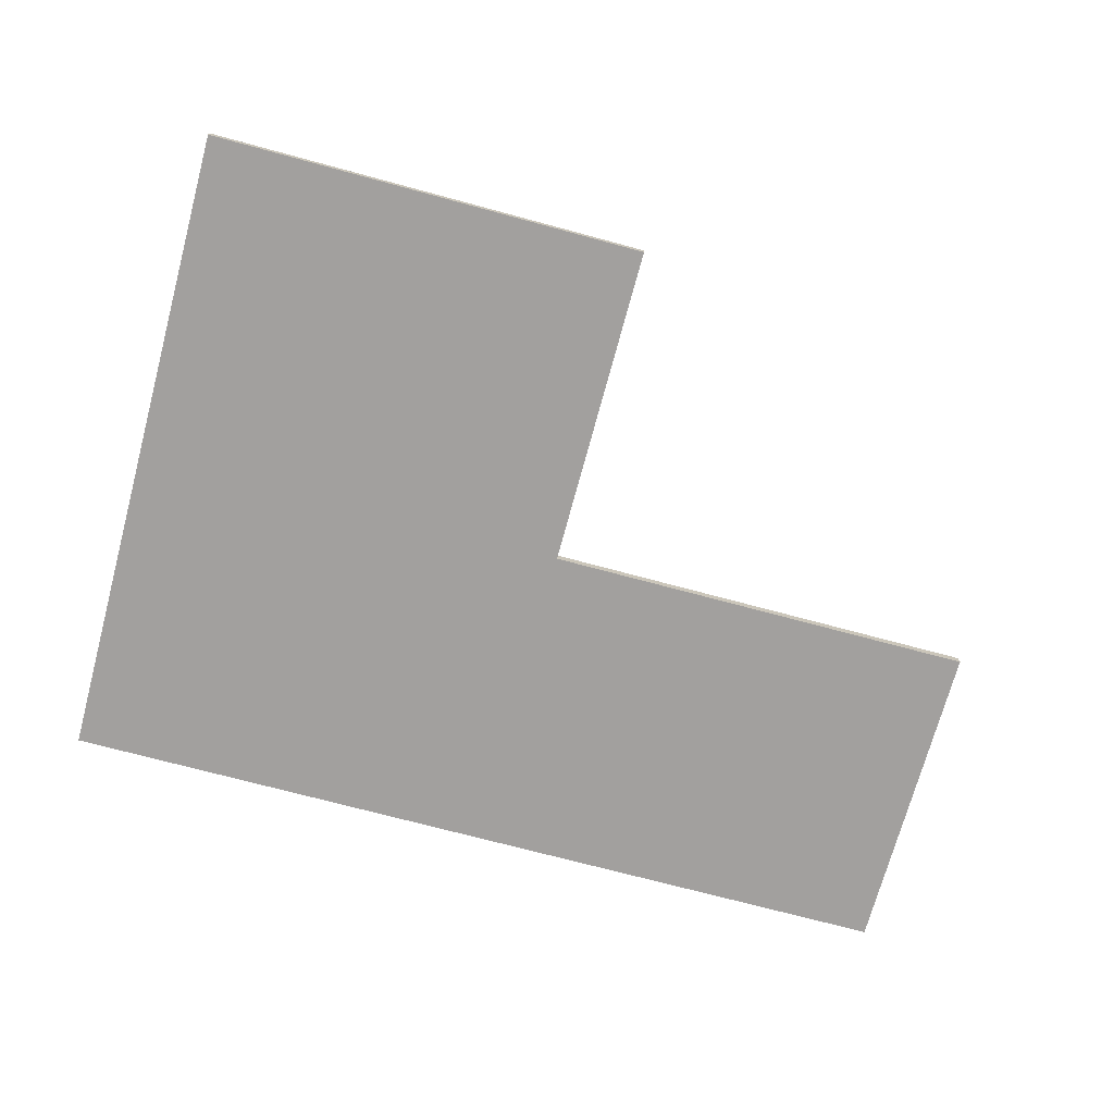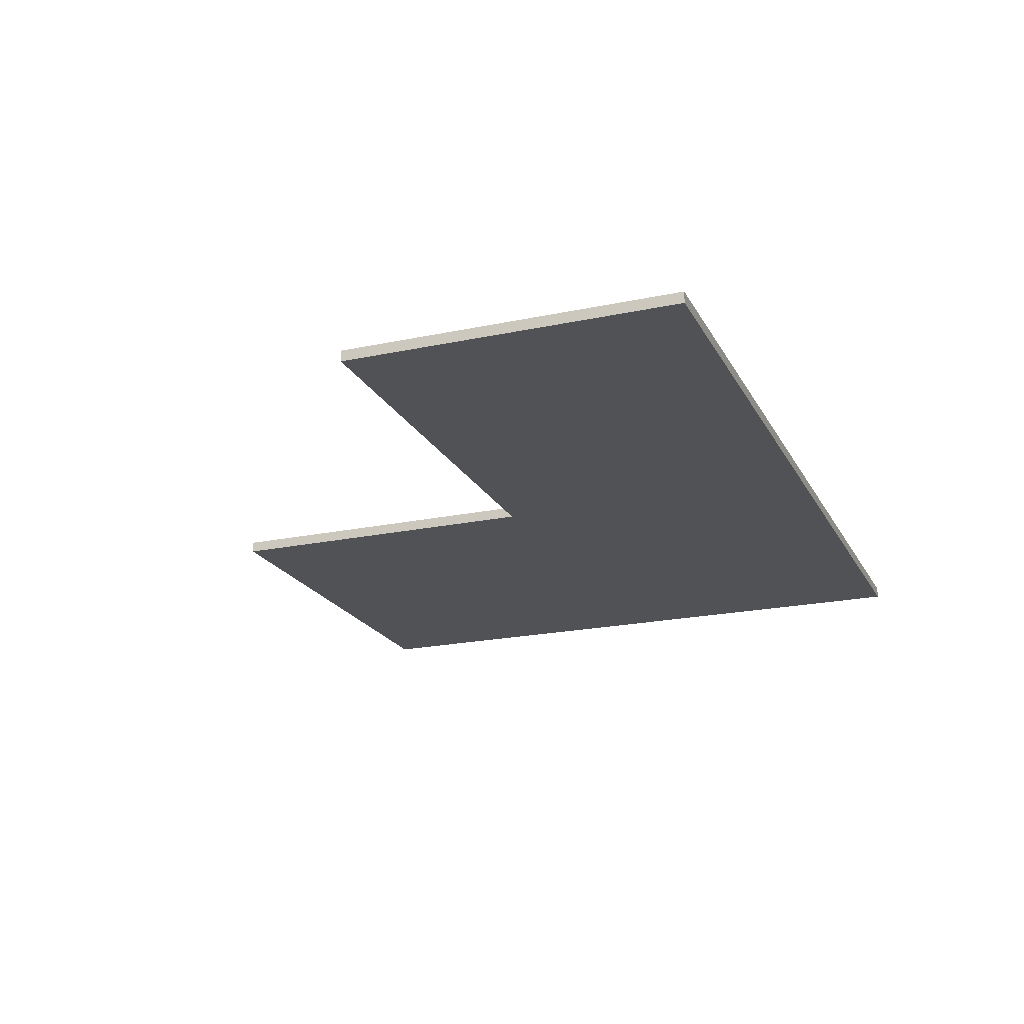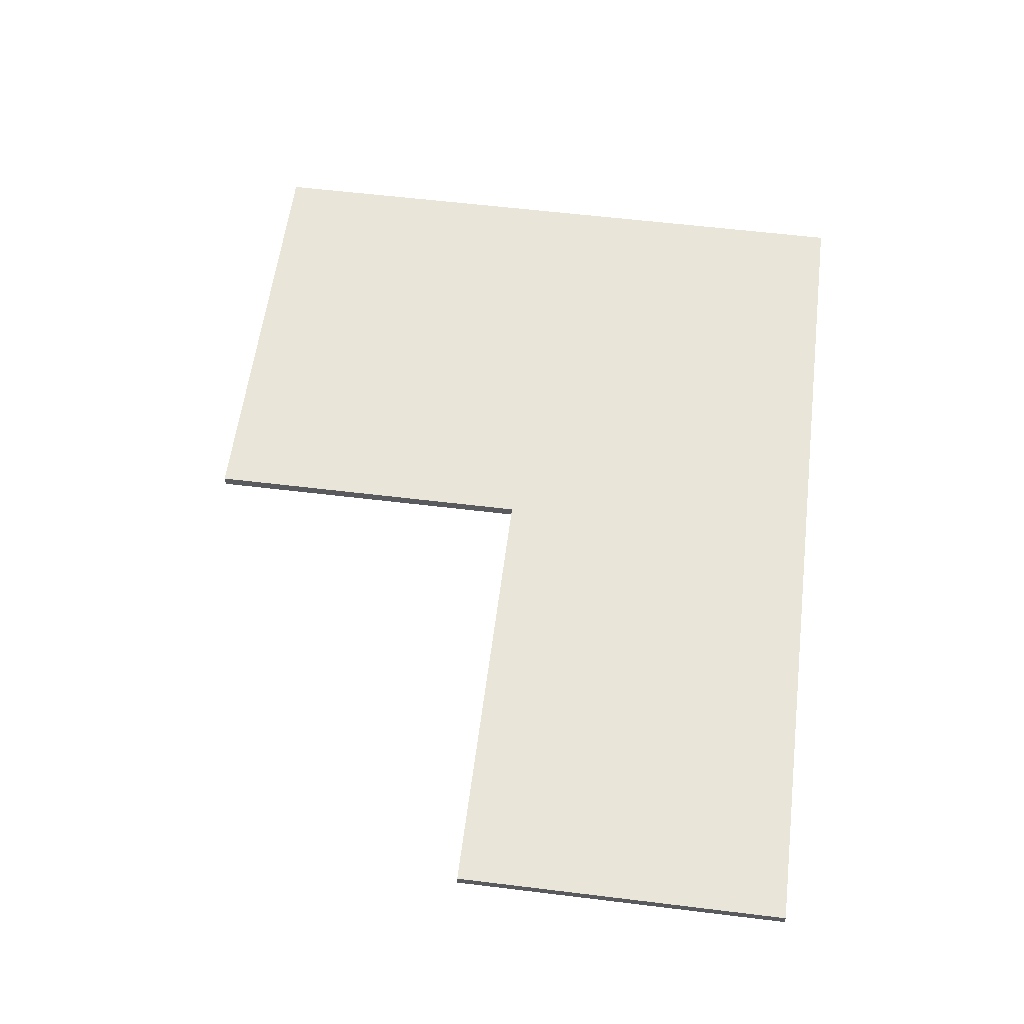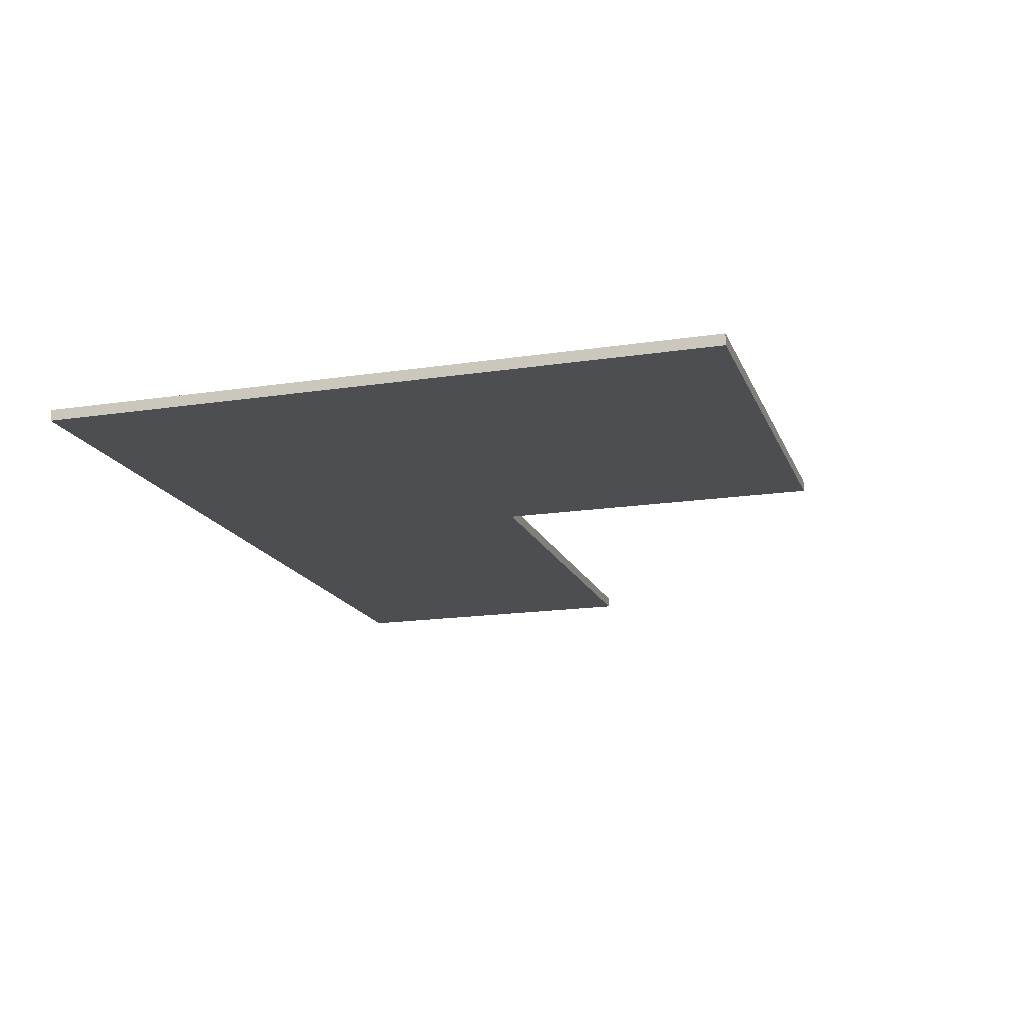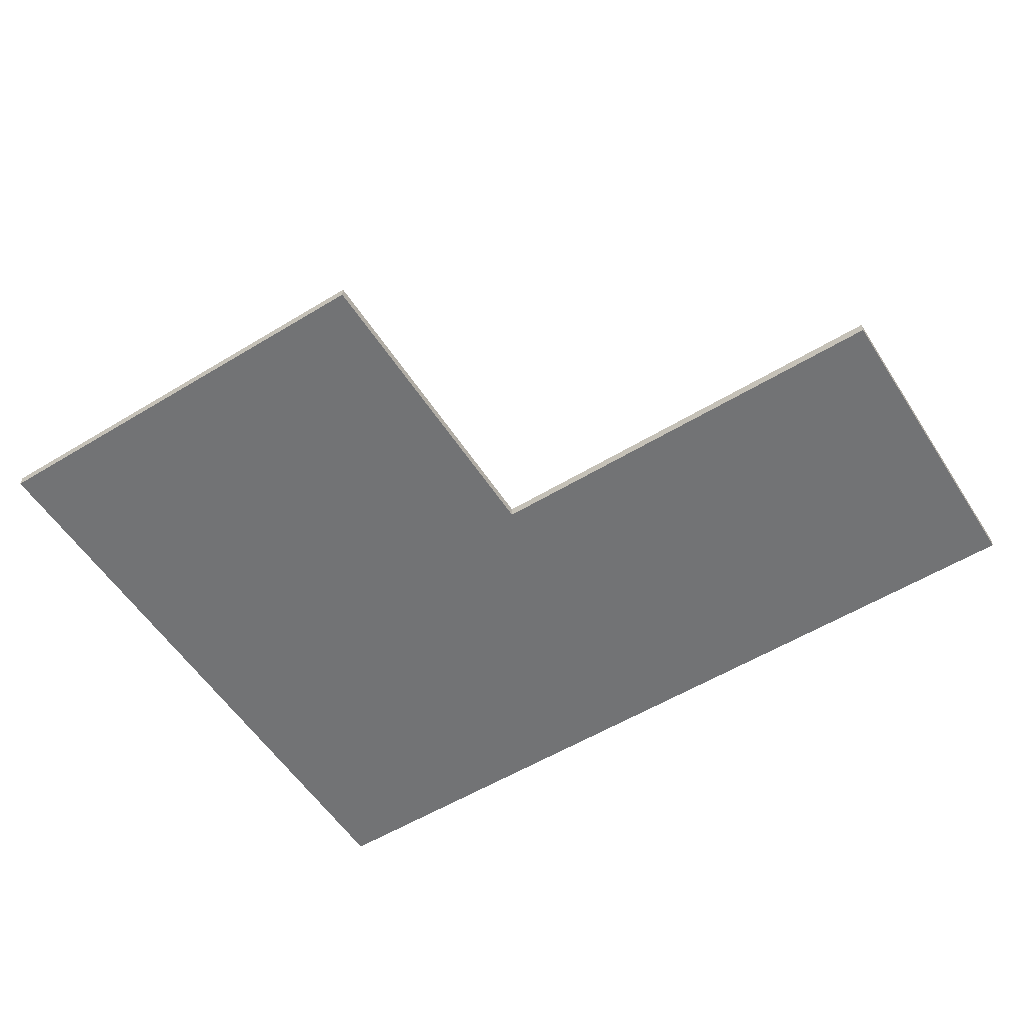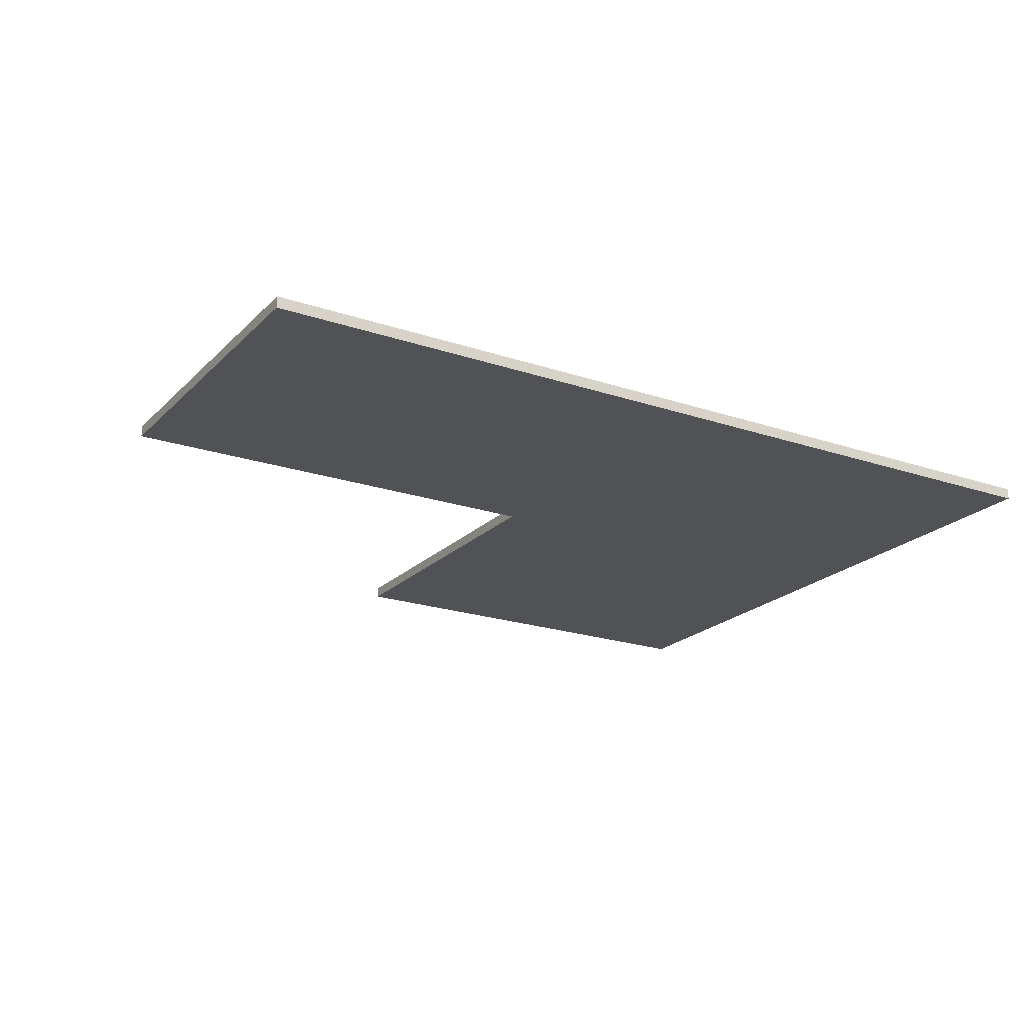
<metadata>
{"format":"obj","ext":"obj","renderer":"f3d","projection":"perspective","resolution":1024,"background":"white","views":[{"elev":-71.9,"azim":164.9,"up":"+Y"},{"elev":-20.6,"azim":-68.9,"up":"+Y"},{"elev":58.4,"azim":-82.8,"up":"+Y"},{"elev":-16.8,"azim":107.2,"up":"+Y"},{"elev":-55.8,"azim":-147.5,"up":"+Y"},{"elev":-21.2,"azim":-31.1,"up":"+Y"}]}
</metadata>
<code>
o PISO_Plane.002
v 3 0.1 -1
v 3 0.1 5
v -5 0.1 5
v 3 0.1 2
v -5 0.1 2
v -1 0.1 -1
v -1 0.1 5
v -1 0.1 2
v 3 0 -1
v 3 0 5
v -5 0 5
v 3 0 2
v -5 0 2
v -1 0 -1
v -1 0 5
v -1 0 2
v 2.908 0.09711 -0.9307
v 2.908 0.09711 4.931
v -4.908 0.09711 4.931
v 2.887 0.09646 2
v -4.908 0.09711 2.069
v -0.9076 0.09711 -0.9307
v -1 0.09646 4.915
v -0.9518 0.09548 2.036
v 2.908 0.002887 -0.9307
v 2.908 0.002887 4.931
v -4.908 0.002887 4.931
v 2.887 0.003535 2
v -4.908 0.002887 2.069
v -0.9076 0.002887 -0.9307
v -1 0.003535 4.915
v -0.9518 0.004523 2.036
f 4 6 8
f 2 8 7
f 7 5 3
f 14 12 16
f 16 10 15
f 13 15 11
f 4 9 1
f 7 10 2
f 5 11 3
f 2 12 4
f 8 13 5
f 1 14 6
f 3 15 7
f 6 16 8
f 22 20 24
f 24 18 23
f 21 23 19
f 28 30 32
f 26 32 31
f 31 29 27
f 25 20 17
f 26 23 18
f 27 21 19
f 28 18 20
f 29 24 21
f 30 17 22
f 31 19 23
f 32 22 24
f 4 1 6
f 2 4 8
f 7 8 5
f 14 9 12
f 16 12 10
f 13 16 15
f 4 12 9
f 7 15 10
f 5 13 11
f 2 10 12
f 8 16 13
f 1 9 14
f 3 11 15
f 6 14 16
f 22 17 20
f 24 20 18
f 21 24 23
f 28 25 30
f 26 28 32
f 31 32 29
f 25 28 20
f 26 31 23
f 27 29 21
f 28 26 18
f 29 32 24
f 30 25 17
f 31 27 19
f 32 30 22

</code>
